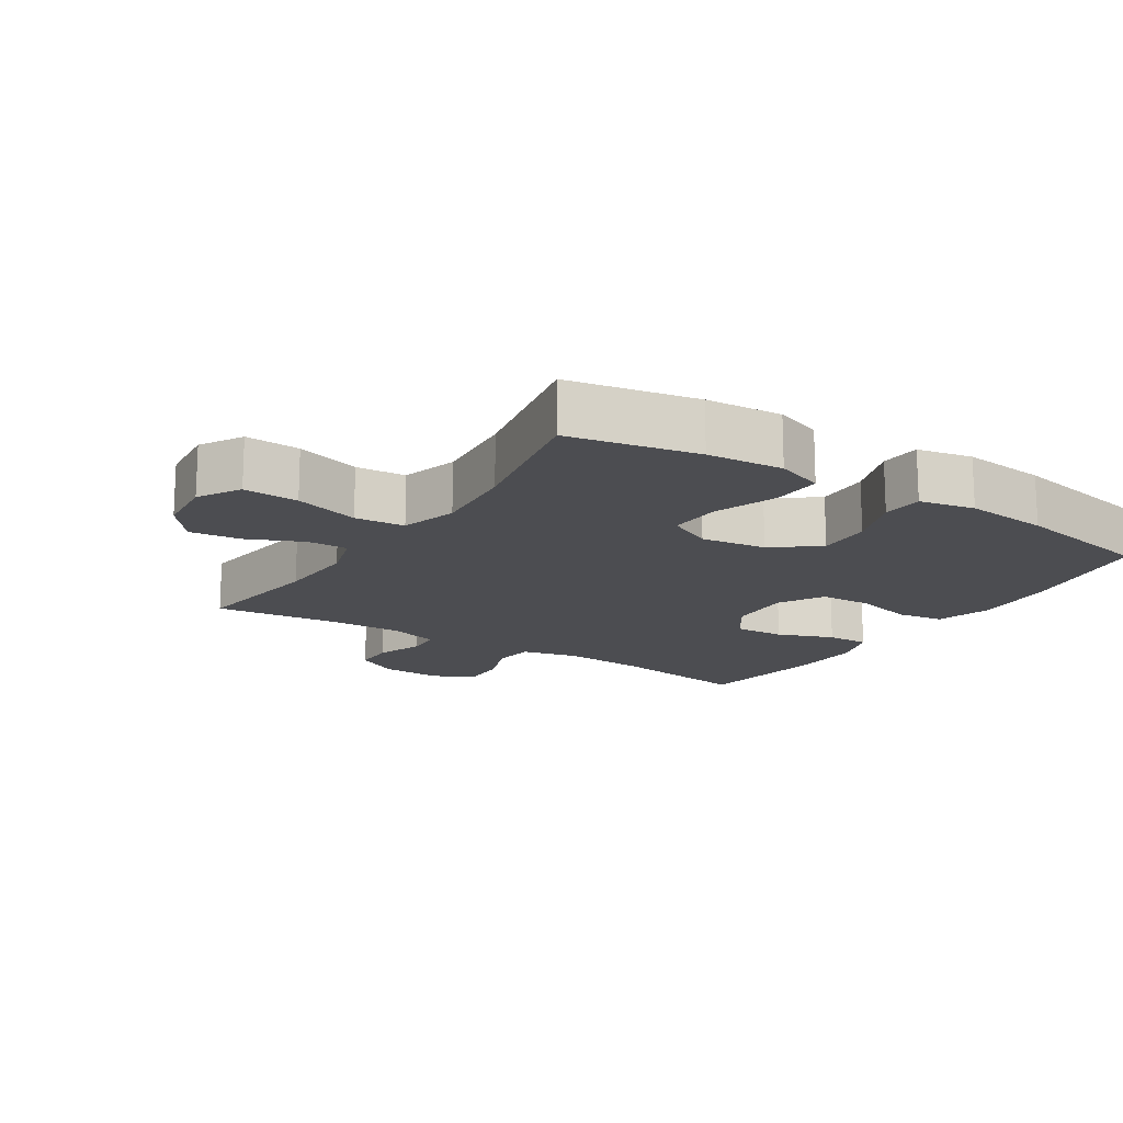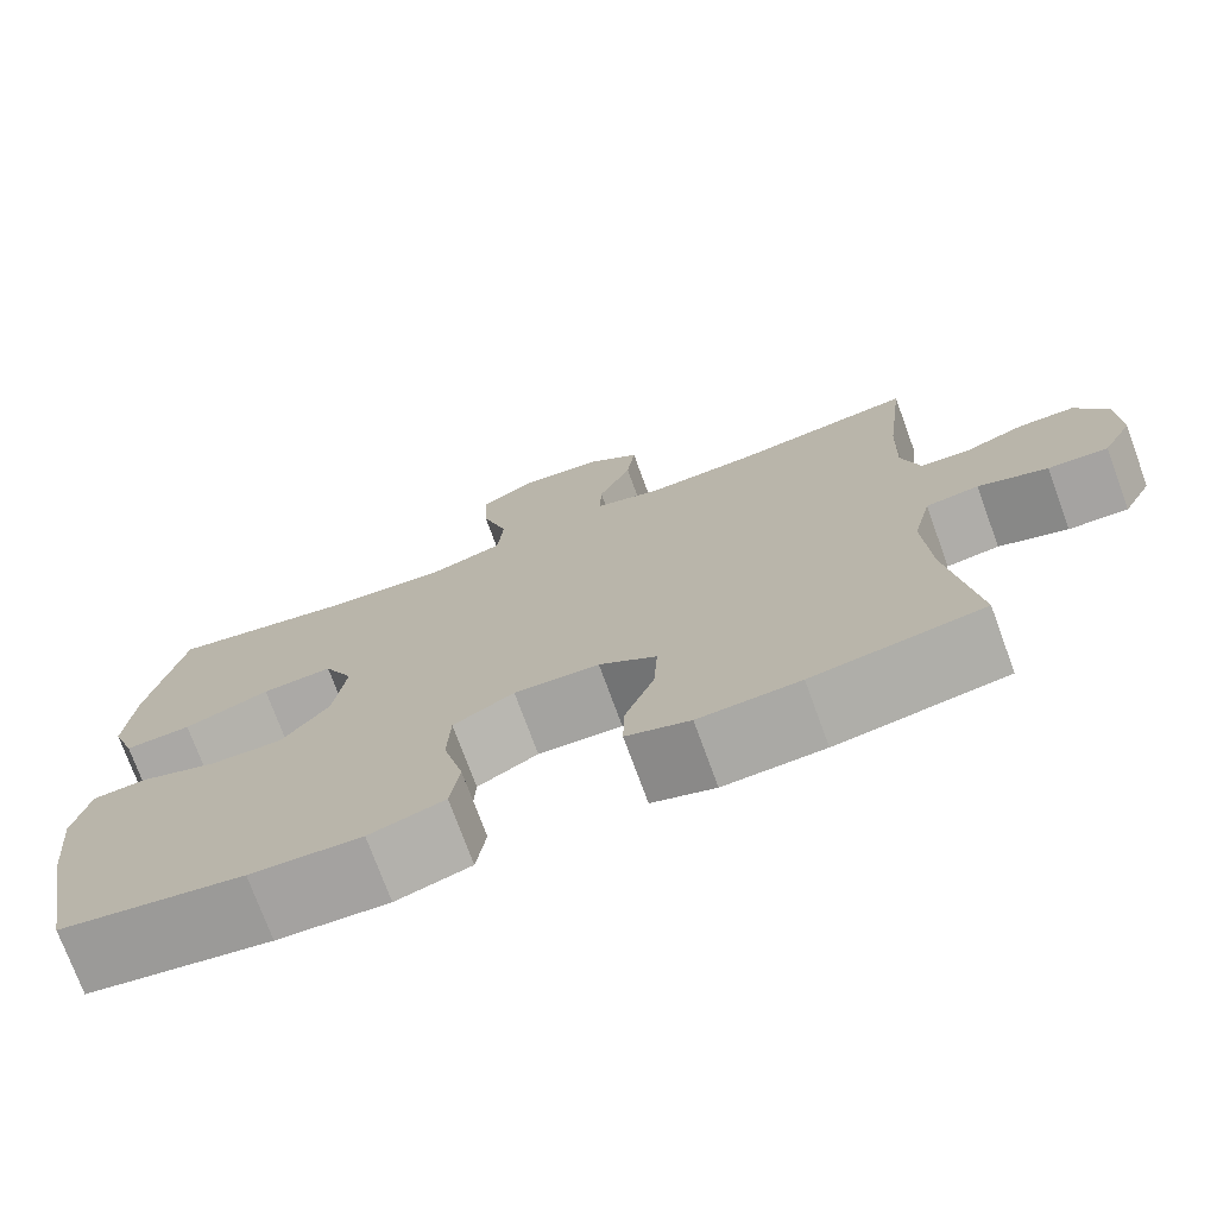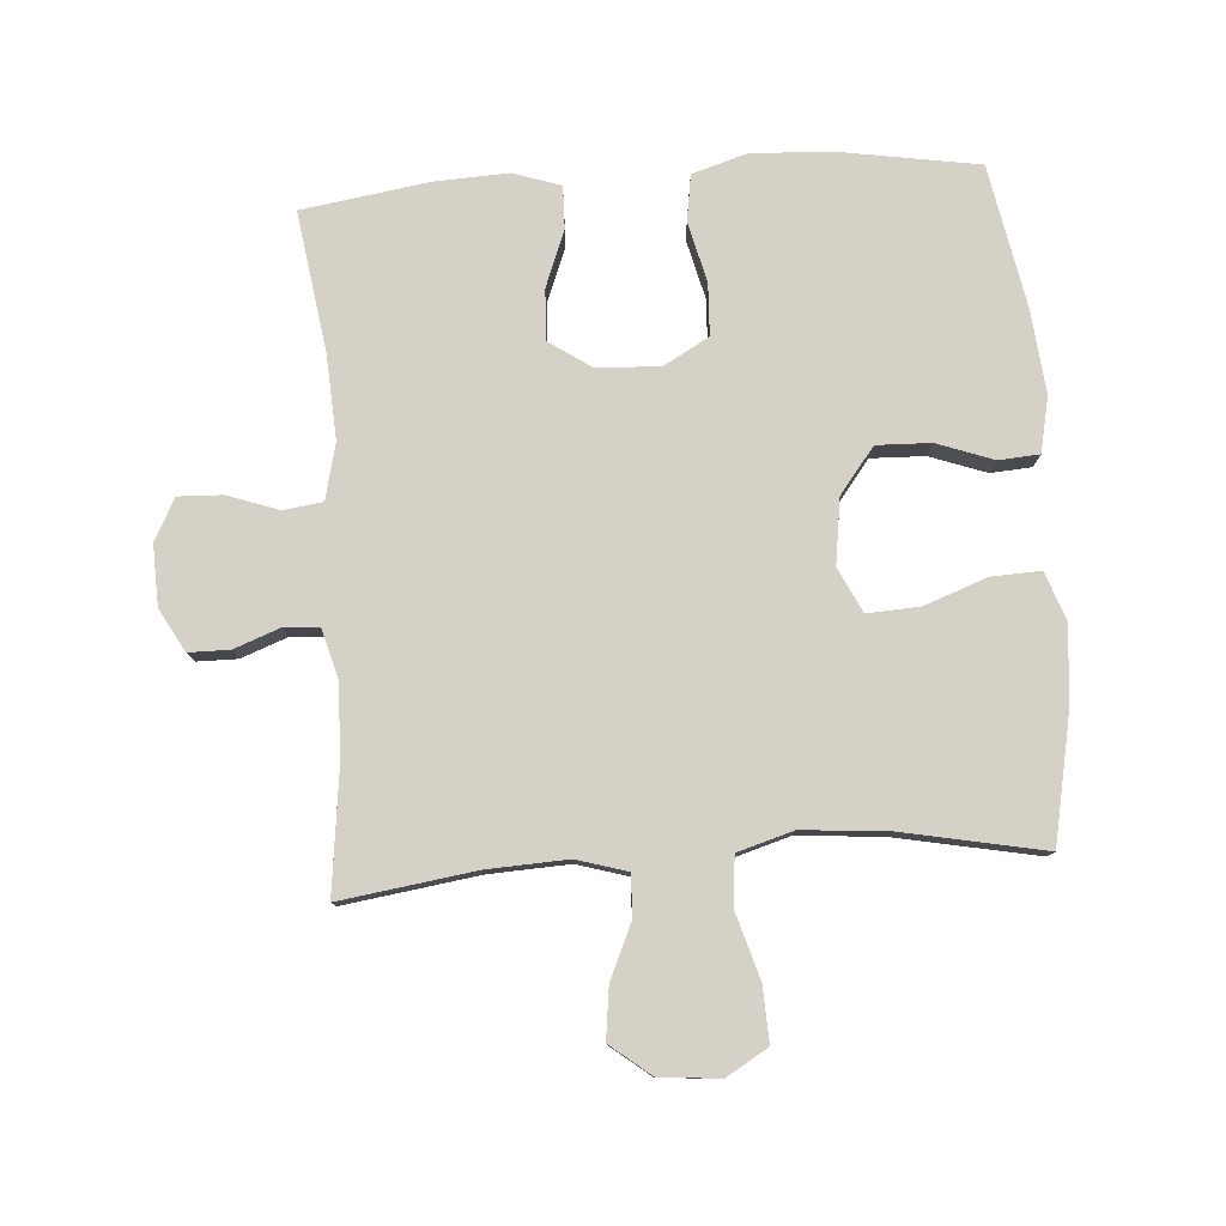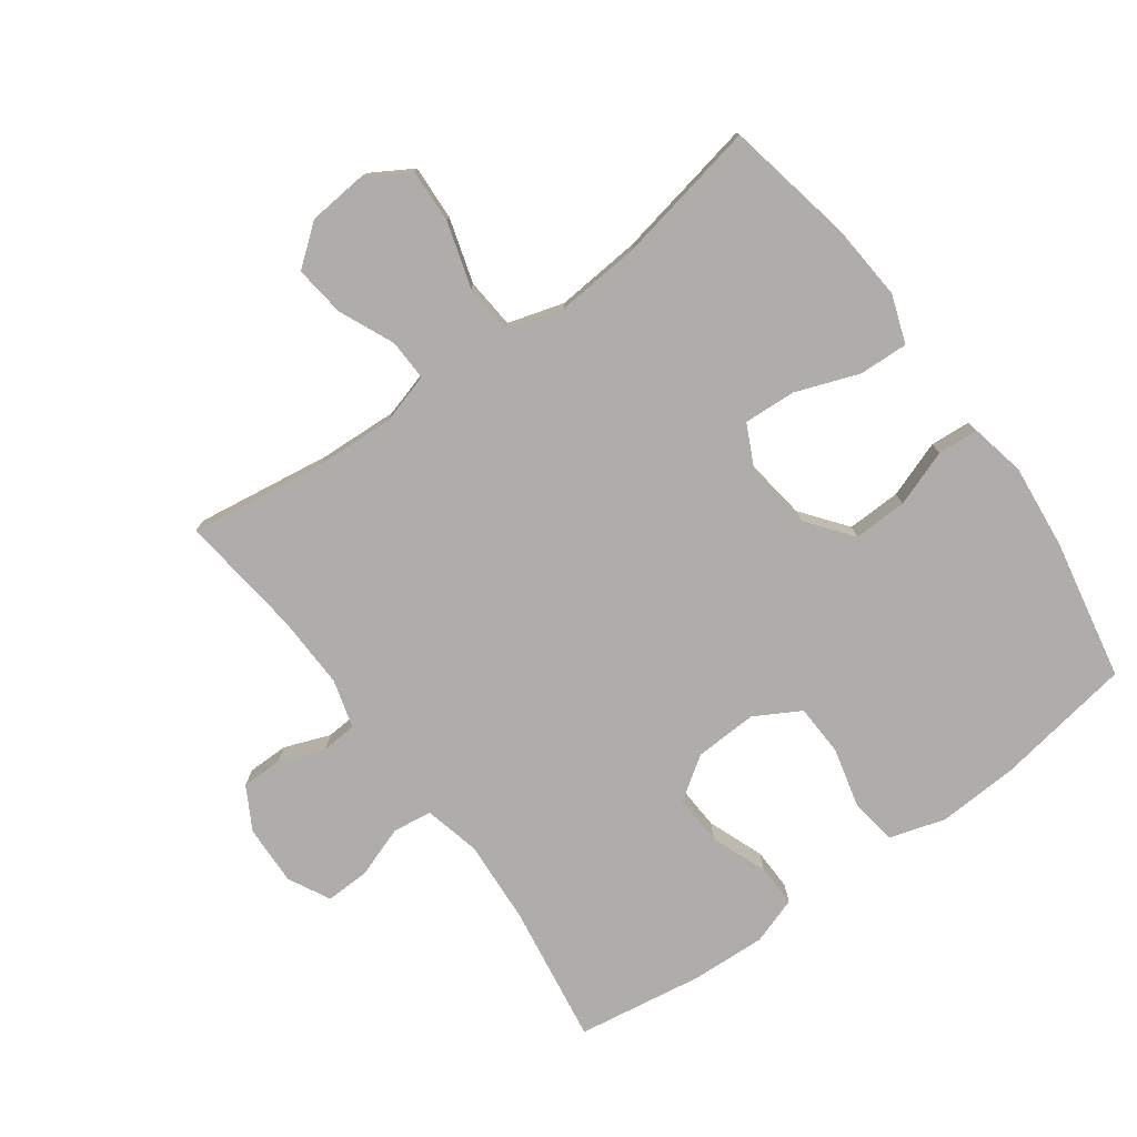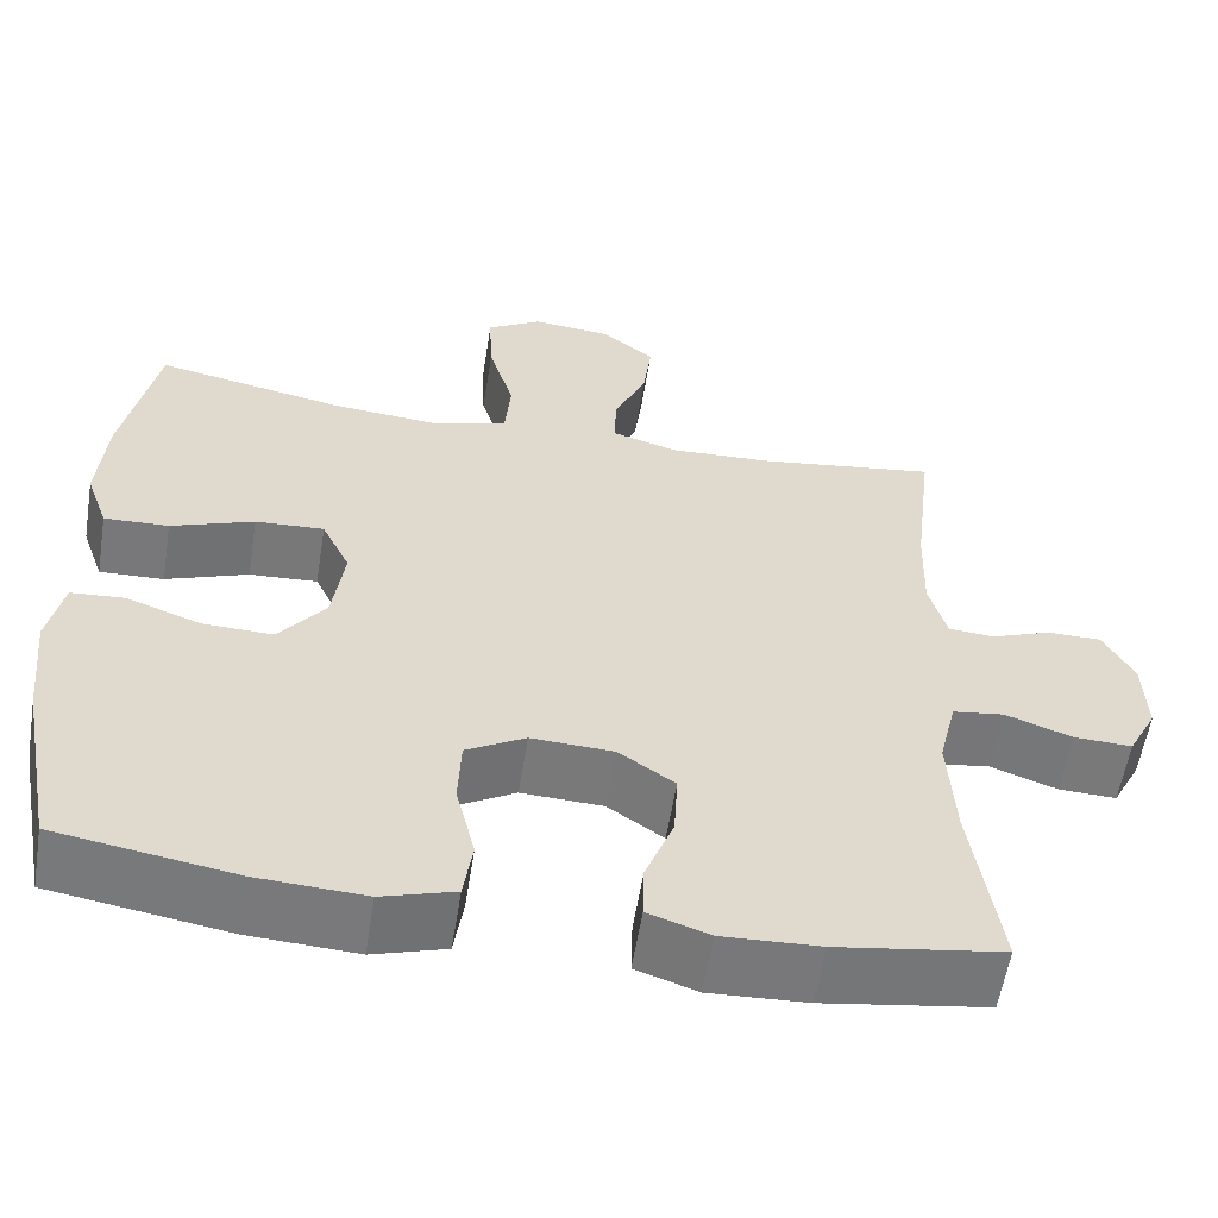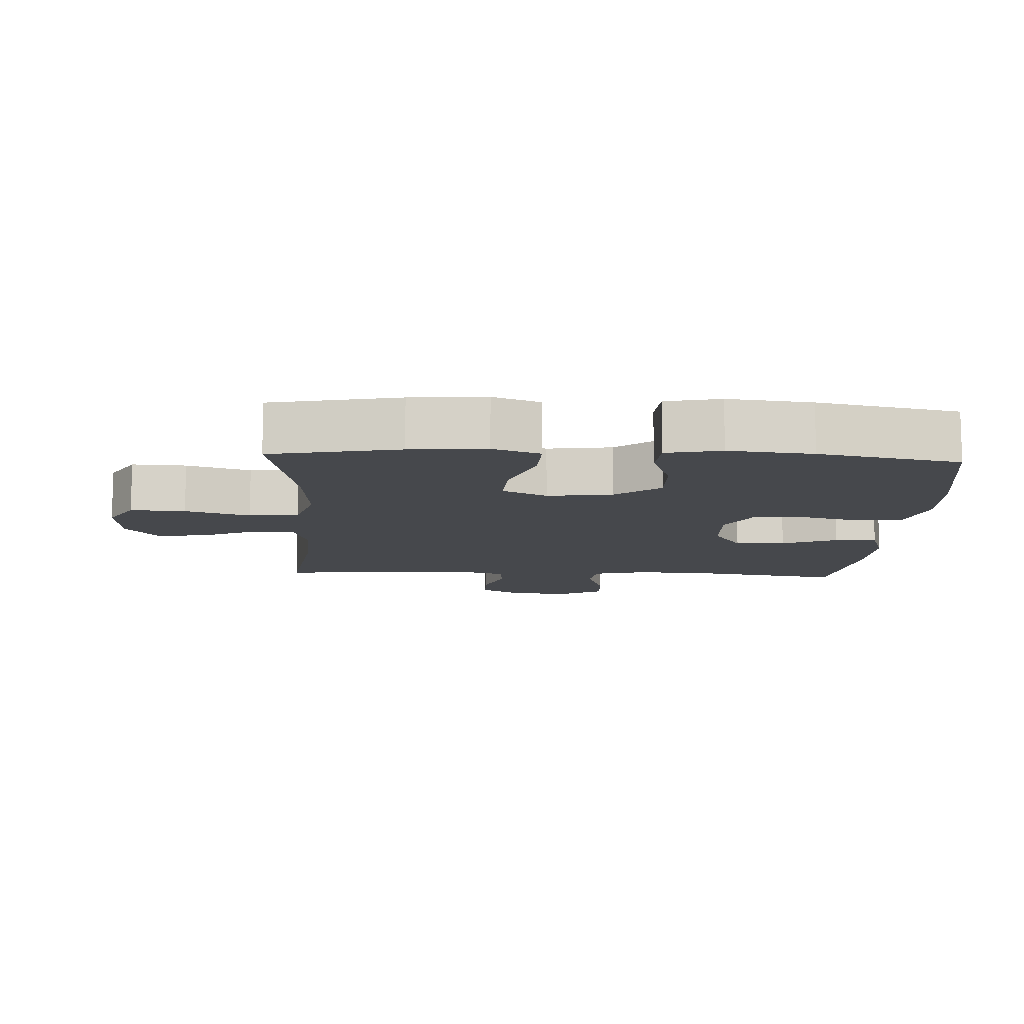
<metadata>
{"format":"obj","ext":"obj","renderer":"f3d","projection":"perspective","resolution":1024,"background":"white","views":[{"elev":-16.1,"azim":57.2,"up":"+Y"},{"elev":-74.2,"azim":-159.9,"up":"+Z"},{"elev":79.1,"azim":-4.0,"up":"+Y"},{"elev":-77.4,"azim":35.9,"up":"+Y"},{"elev":-57.7,"azim":170.9,"up":"+Z"},{"elev":-11.3,"azim":87.0,"up":"+Y"}]}
</metadata>
<code>
o path6242
v -0.4552 0.0375 0.276
v -0.4517 0.0375 0.1602
v -0.4727 0.0375 0.08472
v -0.5274 0.0375 0.0806
v -0.5988 0.0375 0.1075
v -0.6631 0.0375 0.1071
v -0.7002 0.0375 0.04056
v -0.7033 0.0375 -0.05387
v -0.6691 0.0375 -0.1186
v -0.6001 0.0375 -0.1159
v -0.5202 0.0375 -0.08781
v -0.4591 0.0375 -0.09613
v -0.4381 0.0375 -0.1833
v -0.4459 0.0375 -0.3144
v -0.4782 0.0375 -0.5324
v -0.2814 0.0375 -0.5623
v -0.1647 0.0375 -0.5678
v -0.09117 0.0375 -0.5431
v -0.09279 0.0375 -0.4767
v -0.1267 0.0375 -0.3896
v -0.1311 0.0375 -0.3109
v -0.06453 0.0375 -0.2657
v 0.03373 0.0375 -0.2613
v 0.1043 0.0375 -0.301
v 0.1077 0.0375 -0.3817
v 0.08458 0.0375 -0.4753
v 0.09547 0.0375 -0.5477
v 0.1821 0.0375 -0.574
v 0.3106 0.0375 -0.567
v 0.5235 0.0375 -0.5324
v 0.5658 0.0375 -0.3121
v 0.5792 0.0375 -0.1803
v 0.561 0.0375 -0.09441
v 0.4975 0.0375 -0.08993
v 0.4092 0.0375 -0.1216
v 0.3249 0.0375 -0.1241
v 0.2701 0.0375 -0.0535
v 0.2559 0.0375 0.04837
v 0.2897 0.0375 0.1181
v 0.3714 0.0375 0.1135
v 0.4699 0.0375 0.07749
v 0.5467 0.0375 0.07436
v 0.5733 0.0375 0.1488
v 0.5638 0.0375 0.268
v 0.5235 0.0375 0.4696
v 0.302 0.0375 0.426
v 0.169 0.0375 0.4148
v 0.08121 0.0375 0.4408
v 0.07437 0.0375 0.5187
v 0.1047 0.0375 0.6201
v 0.1086 0.0375 0.7059
v 0.04314 0.0375 0.7447
v -0.05132 0.0375 0.7358
v -0.1137 0.0375 0.6862
v -0.1039 0.0375 0.6066
v -0.06564 0.0375 0.5209
v -0.06349 0.0375 0.4566
v -0.1422 0.0375 0.4333
v -0.2672 0.0375 0.4393
v -0.4782 0.0375 0.4696
v -0.4552 -0.0375 0.276
v -0.4517 -0.0375 0.1602
v -0.4727 -0.0375 0.08472
v -0.5274 -0.0375 0.0806
v -0.5988 -0.0375 0.1075
v -0.6631 -0.0375 0.1071
v -0.7002 -0.0375 0.04056
v -0.7033 -0.0375 -0.05387
v -0.6691 -0.0375 -0.1186
v -0.6001 -0.0375 -0.1159
v -0.5202 -0.0375 -0.08781
v -0.4591 -0.0375 -0.09613
v -0.4381 -0.0375 -0.1833
v -0.4459 -0.0375 -0.3144
v -0.4782 -0.0375 -0.5324
v -0.2814 -0.0375 -0.5623
v -0.1647 -0.0375 -0.5678
v -0.09117 -0.0375 -0.5431
v -0.09279 -0.0375 -0.4767
v -0.1267 -0.0375 -0.3896
v -0.1311 -0.0375 -0.3109
v -0.06453 -0.0375 -0.2657
v 0.03373 -0.0375 -0.2613
v 0.1043 -0.0375 -0.301
v 0.1077 -0.0375 -0.3817
v 0.08458 -0.0375 -0.4753
v 0.09547 -0.0375 -0.5477
v 0.1821 -0.0375 -0.574
v 0.3106 -0.0375 -0.567
v 0.5235 -0.0375 -0.5324
v 0.5658 -0.0375 -0.3121
v 0.5792 -0.0375 -0.1803
v 0.561 -0.0375 -0.09441
v 0.4975 -0.0375 -0.08993
v 0.4092 -0.0375 -0.1216
v 0.3249 -0.0375 -0.1241
v 0.2701 -0.0375 -0.0535
v 0.2559 -0.0375 0.04837
v 0.2897 -0.0375 0.1181
v 0.3714 -0.0375 0.1135
v 0.4699 -0.0375 0.07749
v 0.5467 -0.0375 0.07436
v 0.5733 -0.0375 0.1488
v 0.5638 -0.0375 0.268
v 0.5235 -0.0375 0.4696
v 0.302 -0.0375 0.426
v 0.169 -0.0375 0.4148
v 0.08121 -0.0375 0.4408
v 0.07437 -0.0375 0.5187
v 0.1047 -0.0375 0.6201
v 0.1086 -0.0375 0.7059
v 0.04314 -0.0375 0.7447
v -0.05132 -0.0375 0.7358
v -0.1137 -0.0375 0.6862
v -0.1039 -0.0375 0.6066
v -0.06564 -0.0375 0.5209
v -0.06349 -0.0375 0.4566
v -0.1422 -0.0375 0.4333
v -0.2672 -0.0375 0.4393
v -0.4782 -0.0375 0.4696
v -0.7002 0.0375 0.04056
v -0.7033 0.0375 -0.05387
v -0.6691 0.0375 -0.1186
v -0.6691 0.0375 -0.1186
v -0.6631 0.0375 0.1071
v -0.6631 0.0375 0.1071
v -0.6001 0.0375 -0.1159
v -0.5988 0.0375 0.1075
v -0.5202 0.0375 -0.08781
v -0.5274 0.0375 0.0806
v -0.4727 0.0375 0.08472
v -0.4727 0.0375 0.08472
v -0.4591 0.0375 -0.09613
v -0.4591 0.0375 -0.09613
v -0.4517 0.0375 0.1602
v -0.4782 0.0375 0.4696
v -0.4782 0.0375 0.4696
v -0.4552 0.0375 0.276
v -0.4459 0.0375 -0.3144
v -0.4782 0.0375 -0.5324
v -0.4782 0.0375 -0.5324
v -0.4381 0.0375 -0.1833
v -0.2814 0.0375 -0.5623
v -0.2672 0.0375 0.4393
v -0.1647 0.0375 -0.5678
v -0.1422 0.0375 0.4333
v -0.1267 0.0375 -0.3896
v -0.1311 0.0375 -0.3109
v -0.09117 0.0375 -0.5431
v -0.09117 0.0375 -0.5431
v -0.06349 0.0375 0.4566
v -0.06349 0.0375 0.4566
v -0.06453 0.0375 -0.2657
v -0.09279 0.0375 -0.4767
v -0.05132 0.0375 0.7358
v -0.1137 0.0375 0.6862
v -0.1039 0.0375 0.6066
v -0.06564 0.0375 0.5209
v 0.03373 0.0375 -0.2613
v 0.04314 0.0375 0.7447
v 0.1043 0.0375 -0.301
v 0.1086 0.0375 0.7059
v 0.1086 0.0375 0.7059
v 0.1047 0.0375 0.6201
v 0.07437 0.0375 0.5187
v 0.08121 0.0375 0.4408
v 0.08121 0.0375 0.4408
v 0.169 0.0375 0.4148
v 0.1077 0.0375 -0.3817
v 0.08458 0.0375 -0.4753
v 0.09547 0.0375 -0.5477
v 0.09547 0.0375 -0.5477
v 0.1821 0.0375 -0.574
v 0.302 0.0375 0.426
v 0.3106 0.0375 -0.567
v 0.2559 0.0375 0.04837
v 0.2897 0.0375 0.1181
v 0.2897 0.0375 0.1181
v 0.2701 0.0375 -0.0535
v 0.3249 0.0375 -0.1241
v 0.3714 0.0375 0.1135
v 0.4092 0.0375 -0.1216
v 0.4699 0.0375 0.07749
v 0.4975 0.0375 -0.08993
v 0.5235 0.0375 0.4696
v 0.5235 0.0375 0.4696
v 0.5467 0.0375 0.07436
v 0.5467 0.0375 0.07436
v 0.561 0.0375 -0.09441
v 0.561 0.0375 -0.09441
v 0.5235 0.0375 -0.5324
v 0.5235 0.0375 -0.5324
v 0.5638 0.0375 0.268
v 0.5658 0.0375 -0.3121
v 0.5733 0.0375 0.1488
v 0.5792 0.0375 -0.1803
v -0.7002 -0.0375 0.04056
v -0.7033 -0.0375 -0.05387
v -0.6691 -0.0375 -0.1186
v -0.6691 -0.0375 -0.1186
v -0.6631 -0.0375 0.1071
v -0.6631 -0.0375 0.1071
v -0.6001 -0.0375 -0.1159
v -0.5988 -0.0375 0.1075
v -0.5202 -0.0375 -0.08781
v -0.5274 -0.0375 0.0806
v -0.4727 -0.0375 0.08472
v -0.4727 -0.0375 0.08472
v -0.4591 -0.0375 -0.09613
v -0.4591 -0.0375 -0.09613
v -0.4517 -0.0375 0.1602
v -0.4782 -0.0375 0.4696
v -0.4782 -0.0375 0.4696
v -0.4552 -0.0375 0.276
v -0.4459 -0.0375 -0.3144
v -0.4782 -0.0375 -0.5324
v -0.4782 -0.0375 -0.5324
v -0.4381 -0.0375 -0.1833
v -0.2814 -0.0375 -0.5623
v -0.2672 -0.0375 0.4393
v -0.1647 -0.0375 -0.5678
v -0.1422 -0.0375 0.4333
v -0.1267 -0.0375 -0.3896
v -0.1311 -0.0375 -0.3109
v -0.09117 -0.0375 -0.5431
v -0.09117 -0.0375 -0.5431
v -0.06349 -0.0375 0.4566
v -0.06349 -0.0375 0.4566
v -0.06453 -0.0375 -0.2657
v -0.09279 -0.0375 -0.4767
v -0.05132 -0.0375 0.7358
v -0.1137 -0.0375 0.6862
v -0.1039 -0.0375 0.6066
v -0.06564 -0.0375 0.5209
v 0.03373 -0.0375 -0.2613
v 0.04314 -0.0375 0.7447
v 0.1043 -0.0375 -0.301
v 0.1086 -0.0375 0.7059
v 0.1086 -0.0375 0.7059
v 0.1047 -0.0375 0.6201
v 0.07437 -0.0375 0.5187
v 0.08121 -0.0375 0.4408
v 0.08121 -0.0375 0.4408
v 0.169 -0.0375 0.4148
v 0.1077 -0.0375 -0.3817
v 0.08458 -0.0375 -0.4753
v 0.09547 -0.0375 -0.5477
v 0.09547 -0.0375 -0.5477
v 0.1821 -0.0375 -0.574
v 0.302 -0.0375 0.426
v 0.3106 -0.0375 -0.567
v 0.2559 -0.0375 0.04837
v 0.2897 -0.0375 0.1181
v 0.2897 -0.0375 0.1181
v 0.2701 -0.0375 -0.0535
v 0.3249 -0.0375 -0.1241
v 0.3714 -0.0375 0.1135
v 0.4092 -0.0375 -0.1216
v 0.4699 -0.0375 0.07749
v 0.4975 -0.0375 -0.08993
v 0.5235 -0.0375 0.4696
v 0.5235 -0.0375 0.4696
v 0.5467 -0.0375 0.07436
v 0.5467 -0.0375 0.07436
v 0.561 -0.0375 -0.09441
v 0.561 -0.0375 -0.09441
v 0.5235 -0.0375 -0.5324
v 0.5235 -0.0375 -0.5324
v 0.5638 -0.0375 0.268
v 0.5658 -0.0375 -0.3121
v 0.5733 -0.0375 0.1488
v 0.5792 -0.0375 -0.1803
f 255 252 235
f 234 240 233
f 272 258 270
f 203 198 199
f 231 233 240
f 229 218 224
f 229 222 211
f 205 206 203
f 205 207 206
f 211 220 214
f 206 204 197
f 245 246 249
f 230 221 225
f 233 231 232
f 238 236 240
f 222 220 211
f 258 272 260
f 270 258 256
f 245 256 237
f 271 269 259
f 257 250 253
f 270 256 251
f 229 207 209
f 214 220 212
f 209 207 205
f 263 271 259
f 252 222 229
f 231 240 236
f 203 197 198
f 250 257 269
f 227 241 234
f 241 227 242
f 235 252 229
f 224 218 215
f 256 255 237
f 242 222 252
f 237 255 235
f 261 250 269
f 244 242 253
f 206 197 203
f 240 234 241
f 251 245 249
f 229 211 207
f 223 224 215
f 256 245 251
f 219 215 216
f 244 253 250
f 197 204 201
f 259 269 257
f 242 227 222
f 260 272 265
f 270 251 267
f 209 218 229
f 219 223 215
f 221 223 219
f 253 242 252
f 223 221 230
f 249 246 247
f 7 8 68 67
f 8 124 200 68
f 126 7 67 202
f 9 10 70 69
f 5 6 66 65
f 10 11 71 70
f 4 5 65 64
f 132 4 64 208
f 11 134 210 71
f 2 3 63 62
f 137 1 61 213
f 14 141 217 74
f 12 13 73 72
f 1 2 62 61
f 13 14 74 73
f 15 16 76 75
f 59 60 120 119
f 16 17 77 76
f 58 59 119 118
f 20 21 81 80
f 17 150 226 77
f 152 58 118 228
f 21 22 82 81
f 19 20 80 79
f 18 19 79 78
f 53 54 114 113
f 54 55 115 114
f 55 56 116 115
f 56 57 117 116
f 22 23 83 82
f 52 53 113 112
f 23 24 84 83
f 163 52 112 239
f 50 51 111 110
f 49 50 110 109
f 167 49 109 243
f 47 48 108 107
f 25 26 86 85
f 26 172 248 86
f 27 28 88 87
f 24 25 85 84
f 46 47 107 106
f 28 29 89 88
f 38 178 254 98
f 37 38 98 97
f 36 37 97 96
f 39 40 100 99
f 35 36 96 95
f 40 41 101 100
f 34 35 95 94
f 186 46 106 262
f 41 188 264 101
f 190 34 94 266
f 29 192 268 89
f 44 45 105 104
f 30 31 91 90
f 43 44 104 103
f 42 43 103 102
f 32 33 93 92
f 31 32 92 91
f 179 159 176
f 158 157 164
f 196 194 182
f 127 123 122
f 155 164 157
f 153 148 142
f 153 135 146
f 129 127 130
f 129 130 131
f 135 138 144
f 130 121 128
f 169 173 170
f 154 149 145
f 157 156 155
f 162 164 160
f 146 135 144
f 182 184 196
f 194 180 182
f 169 161 180
f 195 183 193
f 181 177 174
f 194 175 180
f 153 133 131
f 138 136 144
f 133 129 131
f 187 183 195
f 176 153 146
f 155 160 164
f 127 122 121
f 174 193 181
f 151 158 165
f 165 166 151
f 159 153 176
f 148 139 142
f 180 161 179
f 166 176 146
f 161 159 179
f 185 193 174
f 168 177 166
f 130 127 121
f 164 165 158
f 175 173 169
f 153 131 135
f 147 139 148
f 180 175 169
f 143 140 139
f 168 174 177
f 121 125 128
f 183 181 193
f 166 146 151
f 184 189 196
f 194 191 175
f 133 153 142
f 143 139 147
f 145 143 147
f 177 176 166
f 147 154 145
f 173 171 170

</code>
